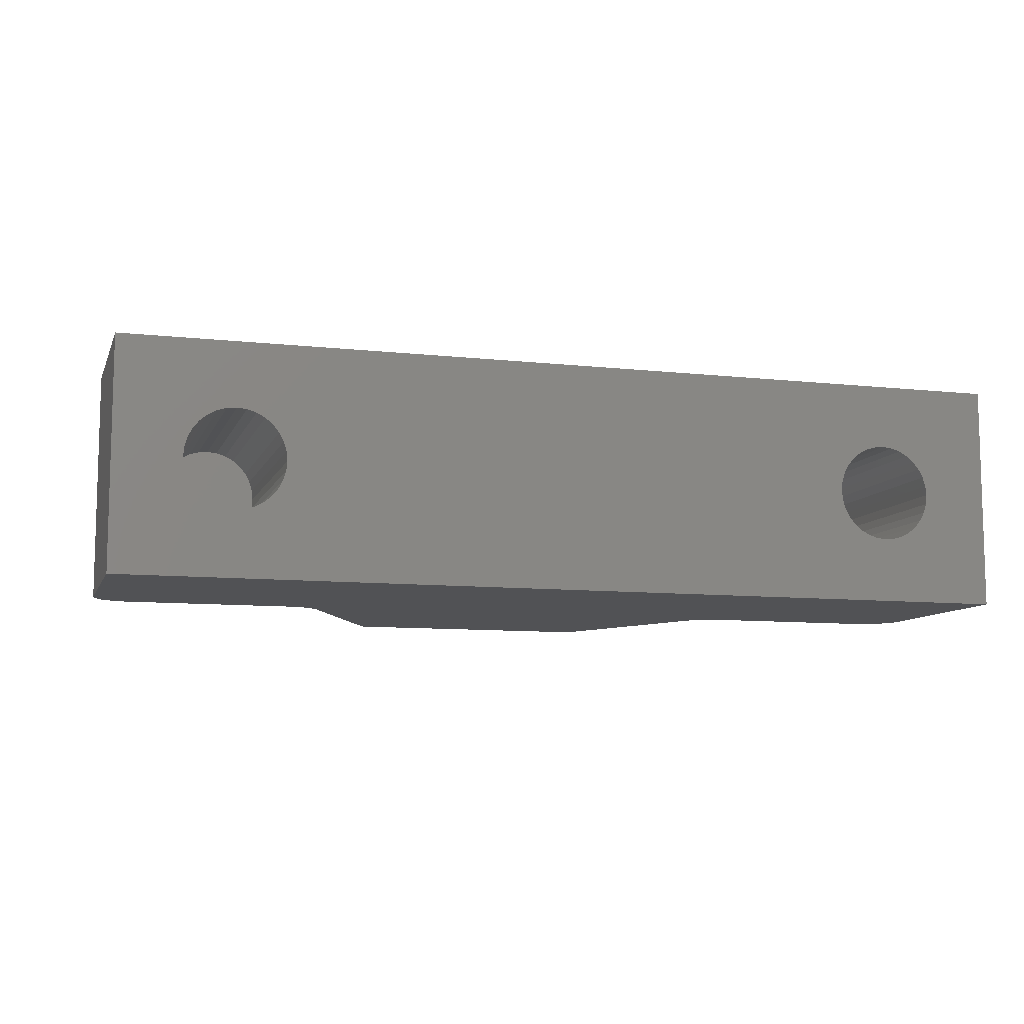
<metadata>
{"format":"stl","ext":"stl","renderer":"f3d","projection":"perspective","resolution":1024,"background":"white","views":[{"elev":-9.2,"azim":-16.4,"up":"+Z"}]}
</metadata>
<code>
# stl→obj: 373 verts, 742 faces
v 0.3498 0.001373 0
v 0.3557 -0.0004051 0
v 0.3438 0.001974 0
v 0.2048 0.001974 0
v -0.1991 0.002504 0
v -0.2048 0.001974 0
v -0.3438 0.001974 0
v -0.1838 0.01011 0
v -0.1799 0.01436 0
v 0.1799 0.01436 0
v 0.1838 0.01011 0
v -0.1884 0.006641 0
v 0.1884 0.006641 0
v -0.1936 0.004078 0
v 0.1936 0.004078 0
v 0.1991 0.002504 0
v -0.3498 0.001373 0
v -0.3557 -0.0004051 0
v -0.3611 -0.003293 0
v 0.3611 -0.003293 0
v -0.3658 -0.007179 0
v 0.3658 -0.007179 0
v -0.3697 -0.01191 0
v 0.3697 -0.01191 0
v -0.3726 -0.01732 0
v 0.3726 -0.01732 0
v -0.3744 -0.02318 0
v 0.1769 0.01925 0
v -0.1769 0.01925 0
v -0.1064 0.1602 0
v 0.1064 0.1602 0
v 0.3744 -0.02318 0
v 0.375 -0.02928 0
v -0.375 -0.02928 0
v 0.375 -0.1875 0
v -0.375 -0.1875 0
v 0.1769 0.01925 0.1875
v 0.04255 0.01435 0.1875
v 0.1799 0.01436 0.1875
v 0.03986 0.02145 0.1875
v -0.1769 0.01925 0.1875
v -0.04833 0.01481 0.1875
v -0.04557 0.02188 0.1875
v -0.1799 0.01436 0.1875
v -0.375 -0.02928 0.1875
v -0.04198 -0.0257 0.1875
v -0.3744 -0.02318 0.1875
v -0.03719 -0.03159 0.1875
v 0.04441 0.002325 0.1875
v 0.1936 0.004078 0.1875
v 0.04424 0.00537 0.1875
v 0.1991 0.002504 0.1875
v -0.1838 0.01011 0.1875
v -0.04992 0.007484 0.1875
v -0.1884 0.006641 0.1875
v -0.1936 0.004078 0.1875
v -0.05015 -0.003045 0.1875
v -0.3611 -0.003293 0.1875
v -0.3658 -0.007179 0.1875
v -0.04847 -0.01203 0.1875
v -0.3697 -0.01191 0.1875
v -0.3726 -0.01732 0.1875
v -0.04578 -0.01913 0.1875
v 0.1838 0.01011 0.1875
v 0.1884 0.006641 0.1875
v 0.3658 -0.007179 0.1875
v 0.04241 -0.01248 0.1875
v 0.3697 -0.01191 0.1875
v 0.3726 -0.01732 0.1875
v 0.03965 -0.01955 0.1875
v 0.3744 -0.02318 0.1875
v 0.0358 -0.02609 0.1875
v -0.05033 -5.799e-18 0.1875
v -0.1991 0.002504 0.1875
v -0.2048 0.001974 0.1875
v -0.3438 0.001974 0.1875
v -0.3498 0.001373 0.1875
v -0.3557 -0.0004051 0.1875
v 0.375 -0.02928 0.1875
v 0.03094 -0.03193 0.1875
v 0.375 -0.1875 0.1875
v -0.1064 0.1602 0.1875
v -0.04171 0.02842 0.1875
v -0.03686 0.03426 0.1875
v -0.03114 0.03925 0.1875
v -0.02469 0.04326 0.1875
v -0.01768 0.04619 0.1875
v -0.0103 0.04796 0.1875
v -0.002724 0.04853 0.1875
v 0.1064 0.1602 0.1875
v -0.375 -0.1875 0.1875
v -0.003194 -0.04621 0.1875
v -0.01076 -0.04556 0.1875
v -0.01813 -0.04371 0.1875
v -0.0251 -0.04071 0.1875
v -0.03151 -0.03664 0.1875
v 0.004844 0.04788 0.1875
v 0.01221 0.04604 0.1875
v 0.01919 0.04304 0.1875
v 0.0256 0.03896 0.1875
v 0.03127 0.03392 0.1875
v 0.03607 0.02803 0.1875
v 0.044 -0.005159 0.1875
v 0.3611 -0.003293 0.1875
v 0.3557 -0.0004051 0.1875
v 0.3498 0.001373 0.1875
v 0.3438 0.001974 0.1875
v 0.2048 0.001974 0.1875
v 0.02522 -0.03692 0.1875
v 0.01877 -0.04093 0.1875
v 0.01176 -0.04386 0.1875
v 0.004379 -0.04563 0.1875
v 0.09943 0.1742 0.003299
v 0.1016 0.1699 0.186
v 0.1016 0.1699 0.001545
v 0.09943 0.1742 0.1842
v 0.104 0.1651 0.1871
v 0.104 0.1651 0.0003867
v -0.09943 0.1742 0.1842
v -0.1016 0.1699 0.001545
v -0.1016 0.1699 0.186
v -0.09943 0.1742 0.003299
v -0.104 0.1651 0.0003867
v -0.104 0.1651 0.1871
v 0.07148 0.1914 0.03125
v -0.07148 0.1914 0.03125
v 0.07148 0.1914 0.1562
v -0.07148 0.1914 0.1562
v 0.09693 0.1783 0.005798
v 0.09693 0.1783 0.1817
v 0.0783 0.1907 0.1631
v 0.0783 0.1907 0.02443
v 0.08494 0.1884 0.1697
v 0.08494 0.1884 0.01779
v 0.08938 0.1858 0.1742
v 0.08938 0.1858 0.01335
v 0.09352 0.1824 0.1783
v 0.09352 0.1824 0.00921
v -0.07829 0.1907 0.02443
v -0.09693 0.1783 0.005798
v -0.09352 0.1824 0.00921
v -0.08938 0.1858 0.01335
v -0.08494 0.1884 0.01779
v -0.09693 0.1783 0.1817
v -0.0783 0.1907 0.1631
v -0.09352 0.1824 0.1783
v -0.08938 0.1858 0.1742
v -0.08494 0.1884 0.1697
v -0.2799 -0.1875 0.1342
v -0.272 -0.1875 0.1334
v -0.2644 -0.1875 0.1311
v -0.2574 -0.1875 0.1274
v -0.2512 -0.1875 0.1224
v -0.2462 -0.1875 0.1162
v -0.2425 -0.1875 0.1092
v -0.2402 -0.1875 0.1016
v -0.2394 -0.1875 0.09375
v 0.2644 -0.1875 0.1311
v 0.272 -0.1875 0.1334
v 0.2799 -0.1875 0.1342
v 0.2877 -0.1875 0.1334
v 0.2953 -0.1875 0.1311
v 0.3023 -0.1875 0.1274
v 0.3085 -0.1875 0.1224
v 0.3135 -0.1875 0.1162
v 0.3172 -0.1875 0.1092
v 0.3195 -0.1875 0.1016
v 0.3203 -0.1875 0.09375
v -0.2799 -0.1875 0.05329
v -0.2877 -0.1875 0.05407
v -0.2953 -0.1875 0.05637
v -0.3023 -0.1875 0.06011
v -0.3085 -0.1875 0.06514
v -0.3135 -0.1875 0.07127
v -0.3172 -0.1875 0.07827
v -0.3195 -0.1875 0.08586
v -0.3203 -0.1875 0.09375
v 0.2644 -0.1875 0.05637
v 0.2574 -0.1875 0.06011
v 0.2512 -0.1875 0.06514
v 0.2462 -0.1875 0.07127
v 0.2425 -0.1875 0.07827
v 0.2402 -0.1875 0.08586
v 0.2394 -0.1875 0.09375
v 0.2402 -0.1875 0.1016
v 0.2425 -0.1875 0.1092
v 0.2462 -0.1875 0.1162
v 0.2512 -0.1875 0.1224
v 0.2574 -0.1875 0.1274
v 0.3195 -0.1875 0.08586
v 0.3172 -0.1875 0.07827
v 0.3135 -0.1875 0.07127
v 0.3085 -0.1875 0.06514
v 0.3023 -0.1875 0.06011
v 0.2953 -0.1875 0.05637
v 0.2877 -0.1875 0.05407
v 0.2799 -0.1875 0.05329
v 0.272 -0.1875 0.05407
v -0.2402 -0.1875 0.08586
v -0.2425 -0.1875 0.07827
v -0.2462 -0.1875 0.07127
v -0.2512 -0.1875 0.06514
v -0.2574 -0.1875 0.06011
v -0.2644 -0.1875 0.05637
v -0.272 -0.1875 0.05407
v -0.3195 -0.1875 0.1016
v -0.3172 -0.1875 0.1092
v -0.3135 -0.1875 0.1162
v -0.3085 -0.1875 0.1224
v -0.3023 -0.1875 0.1274
v -0.2953 -0.1875 0.1311
v -0.2877 -0.1875 0.1334
v -0.2877 3.04e-17 0.05407
v -0.2953 3.069e-17 0.05637
v -0.3023 3.087e-17 0.06011
v -0.3085 3.093e-17 0.06514
v -0.3135 3.087e-17 0.07127
v -0.3172 3.069e-17 0.07827
v -0.3195 3.04e-17 0.08586
v -0.3203 3e-17 0.09375
v -0.2799 3e-17 0.05329
v -0.272 2.952e-17 0.05407
v -0.2644 2.897e-17 0.05637
v -0.2574 2.838e-17 0.06011
v -0.2512 2.776e-17 0.06514
v -0.2462 2.714e-17 0.07127
v -0.2425 2.654e-17 0.07827
v -0.2402 2.599e-17 0.08586
v -0.2394 2.551e-17 0.09375
v -0.272 2.511e-17 0.1334
v -0.2644 2.482e-17 0.1311
v -0.2574 2.464e-17 0.1274
v -0.2512 2.458e-17 0.1224
v -0.2462 2.464e-17 0.1162
v -0.2425 2.482e-17 0.1092
v -0.2402 2.511e-17 0.1016
v -0.2799 2.551e-17 0.1342
v -0.2877 2.599e-17 0.1334
v -0.2953 2.654e-17 0.1311
v -0.3023 2.714e-17 0.1274
v -0.3085 2.776e-17 0.1224
v -0.3135 2.838e-17 0.1162
v -0.3172 2.897e-17 0.1092
v -0.3195 2.952e-17 0.1016
v 0.272 2.641e-18 0.05407
v 0.2644 2.935e-18 0.05637
v 0.2574 3.115e-18 0.06011
v 0.2512 3.176e-18 0.06514
v 0.2462 3.115e-18 0.07127
v 0.2425 2.935e-18 0.07827
v 0.2402 2.641e-18 0.08586
v 0.2394 2.246e-18 0.09375
v 0.2799 2.246e-18 0.05329
v 0.2877 1.765e-18 0.05407
v 0.2953 1.216e-18 0.05637
v 0.3023 6.197e-19 0.06011
v 0.3085 -1.926e-33 0.06514
v 0.3135 -6.197e-19 0.07127
v 0.3172 -1.216e-18 0.07827
v 0.3195 -1.765e-18 0.08586
v 0.3203 -2.246e-18 0.09375
v 0.2877 -2.641e-18 0.1334
v 0.2953 -2.935e-18 0.1311
v 0.3023 -3.115e-18 0.1274
v 0.3085 -3.176e-18 0.1224
v 0.3135 -3.115e-18 0.1162
v 0.3172 -2.935e-18 0.1092
v 0.3195 -2.641e-18 0.1016
v 0.2799 -2.246e-18 0.1342
v 0.272 -1.765e-18 0.1334
v 0.2644 -1.216e-18 0.1311
v 0.2574 -6.197e-19 0.1274
v 0.2512 3.852e-34 0.1224
v 0.2462 6.197e-19 0.1162
v 0.2425 1.216e-18 0.1092
v 0.2402 1.765e-18 0.1016
v -0.0949 -1.16e-17 0.04686
v -0.04622 0.009261 0.04806
v -0.0469 -5.799e-18 0.04804
v -0.09353 0.01852 0.04689
v -0.0249 -0.03886 0.04858
v -0.0868 -0.03607 0.04706
v -0.03222 -0.03314 0.0484
v -0.03828 -0.02611 0.04825
v -0.04374 0.01821 0.04812
v -0.03957 0.0265 0.04822
v -0.08858 0.03642 0.04702
v -0.03386 0.03382 0.04836
v -0.02683 0.03989 0.04853
v 0.0277 -0.03757 0.04987
v 0.03473 -0.0315 0.05004
v 0.08814 -0.03177 0.05135
v 0.04044 -0.02418 0.05018
v 0.04462 -0.01589 0.05029
v 0.09309 -0.01387 0.05148
v 0.04709 -0.006936 0.05035
v 0.04778 0.002325 0.05036
v 0.09219 0.02308 0.05145
v 0.04664 0.01154 0.05034
v 0.04373 0.02036 0.05026
v 0.03915 0.02844 0.05015
v 0.08636 0.04072 0.05131
v 0.03309 0.03547 0.05
v 0.02577 0.04118 0.04982
v 0.09446 0.00465 0.05151
v 0.001598 -0.04619 0.04923
v 0.01081 -0.04505 0.04946
v 0.07979 -0.04836 0.05115
v 0.06837 -0.063 0.05087
v 0.05431 -0.07513 0.05052
v 0.03816 -0.08428 0.05013
v 0.02053 -0.09011 0.04969
v 0.002104 -0.09238 0.04924
v -0.01641 -0.09102 0.04879
v -0.03431 -0.08606 0.04835
v -0.05089 -0.07771 0.04794
v -0.06553 -0.06629 0.04758
v -0.07765 -0.05223 0.04728
v -0.01661 -0.04303 0.04878
v -0.007659 -0.04551 0.049
v -0.09263 -0.01843 0.04692
v -0.04577 -0.009216 0.04807
v -0.04286 -0.01803 0.04814
v -0.08024 0.05301 0.04722
v -0.06881 0.06765 0.0475
v -0.0007258 0.04852 0.04917
v -0.009939 0.04738 0.04895
v -0.01875 0.04447 0.04873
v -0.05475 0.07978 0.04785
v -0.0386 0.08893 0.04824
v -0.02097 0.09476 0.04868
v -0.002545 0.09703 0.04913
v 0.01597 0.09567 0.04958
v 0.03386 0.09071 0.05002
v 0.05045 0.08236 0.05043
v 0.06508 0.07094 0.05079
v 0.07721 0.05688 0.05109
v 0.01963 -0.04214 0.04967
v 0.01748 0.04536 0.04962
v 0.008532 0.04783 0.0494
v 0.003254 -0.09238 0.002381
v 0.02168 -0.09011 0.002834
v -0.01526 -0.09102 0.001927
v -0.03316 -0.08606 0.001488
v 0.03931 -0.08428 0.003266
v -0.04974 -0.07771 0.00108
v 0.05546 -0.07513 0.003663
v 0.03664 0.09007 0.003201
v -0.03478 0.09007 0.001448
v -0.05096 0.08158 0.00105
v -0.01726 0.0953 0.001878
v 0.01912 0.0953 0.002771
v 0.0009298 0.09706 0.002324
v -0.09375 0.00465 -4.786e-19
v -0.09375 -1.16e-17 -8.604e-19
v 0.09561 0.00465 0.004649
v -0.09148 -0.01843 5.579e-05
v 0.09424 -0.01387 0.004615
v -0.08565 -0.03607 0.0001988
v 0.08929 -0.03177 0.004493
v -0.0765 -0.05223 0.0004234
v 0.08094 -0.04836 0.004289
v -0.06438 -0.06629 0.0007211
v 0.06952 -0.063 0.004008
v 0.05282 0.08158 0.003598
v -0.06521 0.07013 0.0007006
v 0.06707 0.07013 0.003948
v -0.077 0.05616 0.0004112
v 0.07886 0.05616 0.004237
v -0.08589 0.04018 0.000193
v 0.08775 0.04018 0.004455
v -0.09154 0.0228 5.424e-05
v 0.0934 0.0228 0.004594
f 1 2 3
f 2 4 3
f 5 2 6
f 2 7 6
f 8 9 10
f 11 8 10
f 12 8 11
f 13 12 11
f 14 12 13
f 15 14 13
f 5 14 15
f 16 5 15
f 5 16 2
f 2 16 4
f 2 17 7
f 18 17 2
f 19 18 2
f 20 19 2
f 21 19 20
f 22 21 20
f 23 21 22
f 24 23 22
f 25 23 24
f 26 25 24
f 27 25 26
f 28 10 9
f 28 9 29
f 28 29 30
f 28 30 31
f 26 32 27
f 27 32 33
f 27 33 34
f 34 33 35
f 34 35 36
f 37 38 39
f 37 40 38
f 41 42 43
f 41 44 42
f 45 46 47
f 45 48 46
f 49 50 51
f 49 52 50
f 42 44 53
f 42 53 54
f 54 53 55
f 54 55 56
f 57 58 59
f 57 59 60
f 60 59 61
f 60 61 62
f 60 62 63
f 63 62 47
f 63 47 46
f 64 39 38
f 38 51 64
f 51 65 64
f 50 65 51
f 66 67 68
f 69 68 67
f 67 70 69
f 71 69 70
f 70 72 71
f 73 54 56
f 73 56 74
f 73 74 75
f 73 75 76
f 73 76 77
f 73 77 78
f 73 78 58
f 73 58 57
f 79 71 72
f 79 72 80
f 79 80 81
f 82 41 43
f 82 43 83
f 82 83 84
f 82 84 85
f 82 85 86
f 82 86 87
f 82 87 88
f 82 88 89
f 82 89 90
f 91 81 92
f 91 92 93
f 91 93 94
f 91 94 95
f 91 95 96
f 91 96 48
f 91 48 45
f 90 89 97
f 90 97 98
f 90 98 99
f 90 99 100
f 90 100 101
f 90 101 102
f 90 102 40
f 90 40 37
f 103 67 66
f 103 66 104
f 103 104 105
f 103 105 106
f 103 106 107
f 103 107 108
f 103 108 52
f 103 52 49
f 81 80 109
f 81 109 110
f 81 110 111
f 81 111 112
f 81 112 92
f 75 6 76
f 76 6 7
f 45 34 91
f 91 34 36
f 34 45 27
f 27 45 47
f 27 47 25
f 25 47 62
f 25 62 23
f 23 62 61
f 23 61 21
f 21 61 59
f 21 59 19
f 19 59 58
f 19 58 18
f 18 58 78
f 18 78 17
f 17 78 77
f 17 77 7
f 7 77 76
f 107 3 108
f 108 3 4
f 81 35 79
f 79 35 33
f 3 107 1
f 1 107 106
f 1 106 2
f 2 106 105
f 2 105 20
f 20 105 104
f 20 104 22
f 22 104 66
f 22 66 24
f 24 66 68
f 24 68 26
f 26 68 69
f 26 69 32
f 32 69 71
f 32 71 33
f 33 71 79
f 113 114 115
f 113 116 114
f 115 114 117
f 37 28 90
f 90 28 31
f 90 31 117
f 117 31 118
f 117 118 115
f 13 50 15
f 15 50 52
f 15 52 16
f 16 52 108
f 16 108 4
f 50 13 65
f 65 13 11
f 65 11 64
f 64 11 10
f 64 10 39
f 39 10 28
f 39 28 37
f 119 120 121
f 119 122 120
f 123 121 120
f 29 41 30
f 30 41 82
f 30 82 123
f 123 82 124
f 123 124 121
f 12 53 8
f 8 53 44
f 8 44 9
f 9 44 41
f 9 41 29
f 53 12 55
f 55 12 14
f 55 14 56
f 56 14 5
f 56 5 74
f 74 5 6
f 74 6 75
f 125 126 127
f 127 126 128
f 116 129 130
f 116 113 129
f 125 131 132
f 125 127 131
f 132 131 133
f 132 133 134
f 134 133 135
f 134 135 136
f 136 135 137
f 136 137 138
f 138 137 130
f 138 130 129
f 31 123 118
f 31 30 123
f 126 132 139
f 126 125 132
f 118 123 120
f 118 120 115
f 122 115 120
f 129 140 141
f 129 141 138
f 138 141 142
f 138 142 136
f 136 142 143
f 136 143 134
f 134 143 139
f 134 139 132
f 113 115 122
f 113 122 140
f 113 140 129
f 122 144 140
f 122 119 144
f 128 139 145
f 128 126 139
f 140 144 146
f 140 146 141
f 141 146 147
f 141 147 142
f 142 147 148
f 142 148 143
f 143 148 145
f 143 145 139
f 82 117 124
f 82 90 117
f 127 145 131
f 127 128 145
f 131 145 148
f 131 148 133
f 133 148 147
f 133 147 135
f 135 147 146
f 135 146 137
f 137 146 144
f 137 144 130
f 116 121 114
f 114 121 124
f 114 124 117
f 119 121 116
f 119 116 130
f 119 130 144
f 81 91 149
f 81 149 150
f 81 150 151
f 81 151 152
f 81 152 153
f 81 153 154
f 81 154 155
f 81 155 156
f 81 156 157
f 81 157 158
f 81 158 159
f 81 159 160
f 81 160 161
f 81 161 162
f 81 162 163
f 81 163 164
f 81 164 165
f 81 165 166
f 81 166 167
f 81 167 168
f 81 168 35
f 36 35 169
f 36 169 170
f 36 170 171
f 36 171 172
f 36 172 173
f 36 173 174
f 36 174 175
f 36 175 176
f 36 176 177
f 36 177 91
f 157 178 179
f 157 179 180
f 157 180 181
f 157 181 182
f 157 182 183
f 157 183 184
f 157 184 185
f 157 185 186
f 157 186 187
f 157 187 188
f 157 188 189
f 157 189 158
f 35 168 190
f 35 190 191
f 35 191 192
f 35 192 193
f 35 193 194
f 35 194 195
f 35 195 196
f 35 196 197
f 35 197 198
f 35 198 178
f 35 178 157
f 35 157 199
f 35 199 200
f 35 200 201
f 35 201 202
f 35 202 203
f 35 203 204
f 35 204 205
f 35 205 169
f 91 177 206
f 91 206 207
f 91 207 208
f 91 208 209
f 91 209 210
f 91 210 211
f 91 211 212
f 91 212 149
f 169 213 170
f 170 213 214
f 170 214 171
f 171 214 215
f 171 215 172
f 172 215 216
f 172 216 173
f 173 216 217
f 173 217 174
f 174 217 218
f 174 218 175
f 175 218 219
f 175 219 176
f 176 219 220
f 176 220 177
f 213 169 221
f 221 169 205
f 221 205 222
f 222 205 204
f 222 204 223
f 223 204 203
f 223 203 224
f 224 203 202
f 224 202 225
f 225 202 201
f 225 201 226
f 226 201 200
f 226 200 227
f 227 200 199
f 227 199 228
f 228 199 157
f 228 157 229
f 149 230 150
f 150 230 231
f 150 231 151
f 151 231 232
f 151 232 152
f 152 232 233
f 152 233 153
f 153 233 234
f 153 234 154
f 154 234 235
f 154 235 155
f 155 235 236
f 155 236 156
f 156 236 229
f 156 229 157
f 230 149 237
f 237 149 212
f 237 212 238
f 238 212 211
f 238 211 239
f 239 211 210
f 239 210 240
f 240 210 209
f 240 209 241
f 241 209 208
f 241 208 242
f 242 208 207
f 242 207 243
f 243 207 206
f 243 206 244
f 244 206 177
f 244 177 220
f 197 245 198
f 198 245 246
f 198 246 178
f 178 246 247
f 178 247 179
f 179 247 248
f 179 248 180
f 180 248 249
f 180 249 181
f 181 249 250
f 181 250 182
f 182 250 251
f 182 251 183
f 183 251 252
f 183 252 184
f 245 197 253
f 253 197 196
f 253 196 254
f 254 196 195
f 254 195 255
f 255 195 194
f 255 194 256
f 256 194 193
f 256 193 257
f 257 193 192
f 257 192 258
f 258 192 191
f 258 191 259
f 259 191 190
f 259 190 260
f 260 190 168
f 260 168 261
f 160 262 161
f 161 262 263
f 161 263 162
f 162 263 264
f 162 264 163
f 163 264 265
f 163 265 164
f 164 265 266
f 164 266 165
f 165 266 267
f 165 267 166
f 166 267 268
f 166 268 167
f 167 268 261
f 167 261 168
f 262 160 269
f 269 160 159
f 269 159 270
f 270 159 158
f 270 158 271
f 271 158 189
f 271 189 272
f 272 189 188
f 272 188 273
f 273 188 187
f 273 187 274
f 274 187 186
f 274 186 275
f 275 186 185
f 275 185 276
f 276 185 184
f 276 184 252
f 231 230 237
f 231 237 238
f 239 231 238
f 232 231 239
f 240 232 239
f 233 232 240
f 241 233 240
f 234 233 241
f 242 234 241
f 235 234 242
f 243 235 242
f 236 235 243
f 244 236 243
f 218 227 219
f 226 227 218
f 217 226 218
f 225 226 217
f 216 225 217
f 224 225 216
f 215 224 216
f 223 224 215
f 214 223 215
f 222 223 214
f 221 222 214
f 213 221 214
f 227 228 219
f 219 228 229
f 219 229 220
f 220 229 236
f 220 236 244
f 263 262 269
f 263 269 270
f 271 263 270
f 264 263 271
f 272 264 271
f 265 264 272
f 273 265 272
f 266 265 273
f 274 266 273
f 267 266 274
f 275 267 274
f 268 267 275
f 276 268 275
f 250 259 251
f 258 259 250
f 249 258 250
f 257 258 249
f 248 257 249
f 256 257 248
f 247 256 248
f 255 256 247
f 246 255 247
f 254 255 246
f 253 254 246
f 245 253 246
f 259 260 251
f 251 260 261
f 251 261 252
f 252 261 268
f 252 268 276
f 277 278 279
f 277 280 278
f 281 282 283
f 284 283 282
f 280 285 278
f 286 285 280
f 280 287 286
f 288 286 287
f 288 287 289
f 290 291 292
f 292 291 293
f 292 293 294
f 292 294 295
f 295 294 296
f 297 295 296
f 298 299 300
f 298 300 301
f 298 301 302
f 302 301 303
f 303 304 302
f 305 295 297
f 305 297 299
f 305 299 298
f 306 307 308
f 306 308 309
f 306 309 310
f 306 310 311
f 306 311 312
f 306 312 313
f 306 313 314
f 306 314 315
f 306 315 316
f 306 316 317
f 306 317 318
f 318 282 281
f 318 281 319
f 318 319 320
f 318 320 306
f 321 277 279
f 321 279 322
f 321 322 323
f 321 323 284
f 321 284 282
f 324 325 326
f 324 326 327
f 324 327 328
f 324 328 289
f 324 289 287
f 326 325 329
f 326 329 330
f 326 330 331
f 326 331 332
f 326 332 333
f 326 333 334
f 326 334 335
f 326 335 336
f 326 336 337
f 308 307 338
f 308 338 290
f 308 290 292
f 337 302 304
f 337 304 339
f 337 339 340
f 337 340 326
f 296 103 297
f 103 49 297
f 73 57 279
f 57 322 279
f 60 322 57
f 323 322 60
f 63 323 60
f 284 323 63
f 283 48 96
f 96 281 283
f 95 281 96
f 319 281 95
f 94 319 95
f 320 319 94
f 306 92 112
f 112 307 306
f 307 112 111
f 111 338 307
f 110 338 111
f 290 338 110
f 109 290 110
f 291 290 109
f 293 72 70
f 70 294 293
f 67 294 70
f 296 294 67
f 103 296 67
f 63 46 284
f 284 46 48
f 284 48 283
f 94 93 320
f 320 93 92
f 320 92 306
f 109 80 291
f 291 80 72
f 291 72 293
f 278 54 279
f 54 73 279
f 49 51 297
f 51 299 297
f 38 299 51
f 300 299 38
f 40 300 38
f 301 300 40
f 303 101 100
f 100 304 303
f 99 304 100
f 339 304 99
f 98 339 99
f 340 339 98
f 326 89 88
f 88 327 326
f 327 88 87
f 87 328 327
f 86 328 87
f 289 328 86
f 85 289 86
f 288 289 85
f 286 83 43
f 43 285 286
f 42 285 43
f 278 285 42
f 54 278 42
f 40 102 301
f 301 102 101
f 301 101 303
f 98 97 340
f 340 97 89
f 340 89 326
f 85 84 288
f 288 84 83
f 288 83 286
f 341 342 343
f 344 343 342
f 345 344 342
f 346 344 345
f 347 346 345
f 348 349 350
f 351 349 348
f 352 351 348
f 353 351 352
f 354 355 356
f 356 355 357
f 356 357 358
f 358 357 359
f 358 359 360
f 360 359 361
f 360 361 362
f 362 361 363
f 362 363 364
f 364 363 346
f 364 346 347
f 348 350 365
f 365 350 366
f 365 366 367
f 367 366 368
f 367 368 369
f 369 368 370
f 369 370 371
f 371 370 372
f 371 372 373
f 373 372 354
f 373 354 356
f 372 280 354
f 280 355 354
f 335 365 336
f 348 365 335
f 334 348 335
f 352 348 334
f 333 352 334
f 353 352 333
f 332 353 333
f 351 353 332
f 331 351 332
f 349 351 331
f 330 349 331
f 350 349 330
f 329 350 330
f 366 350 329
f 325 366 329
f 368 366 325
f 324 368 325
f 370 368 324
f 287 370 324
f 372 370 287
f 280 372 287
f 355 280 277
f 365 367 336
f 336 367 369
f 336 369 337
f 337 369 371
f 337 371 302
f 302 371 373
f 302 373 298
f 298 373 356
f 298 356 305
f 313 343 314
f 314 343 344
f 314 344 315
f 315 344 346
f 315 346 316
f 316 346 363
f 316 363 317
f 317 363 361
f 317 361 318
f 318 361 359
f 318 359 282
f 282 359 357
f 282 357 321
f 321 357 355
f 321 355 277
f 343 313 341
f 341 313 312
f 341 312 342
f 342 312 311
f 342 311 345
f 345 311 310
f 345 310 347
f 347 310 309
f 347 309 364
f 364 309 308
f 364 308 362
f 362 308 292
f 362 292 360
f 360 292 295
f 360 295 358
f 358 295 305
f 358 305 356

</code>
